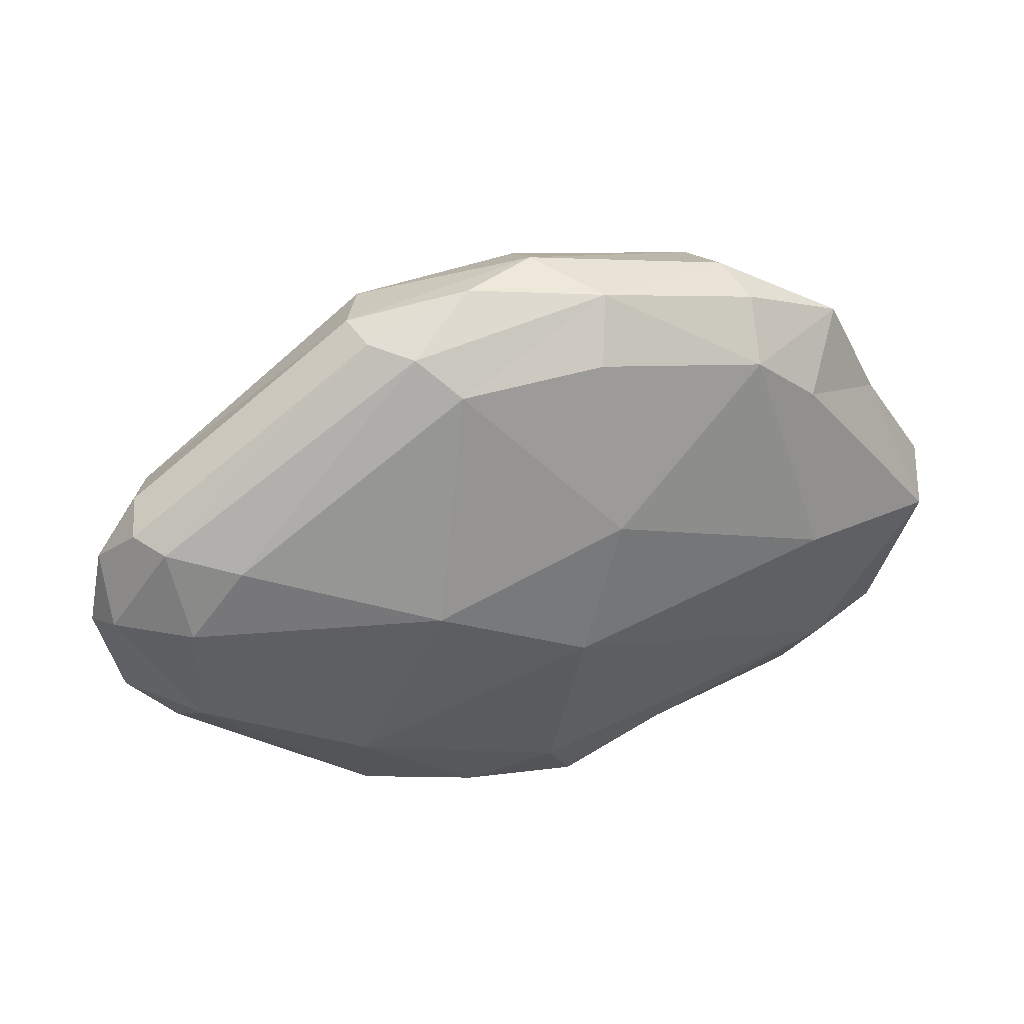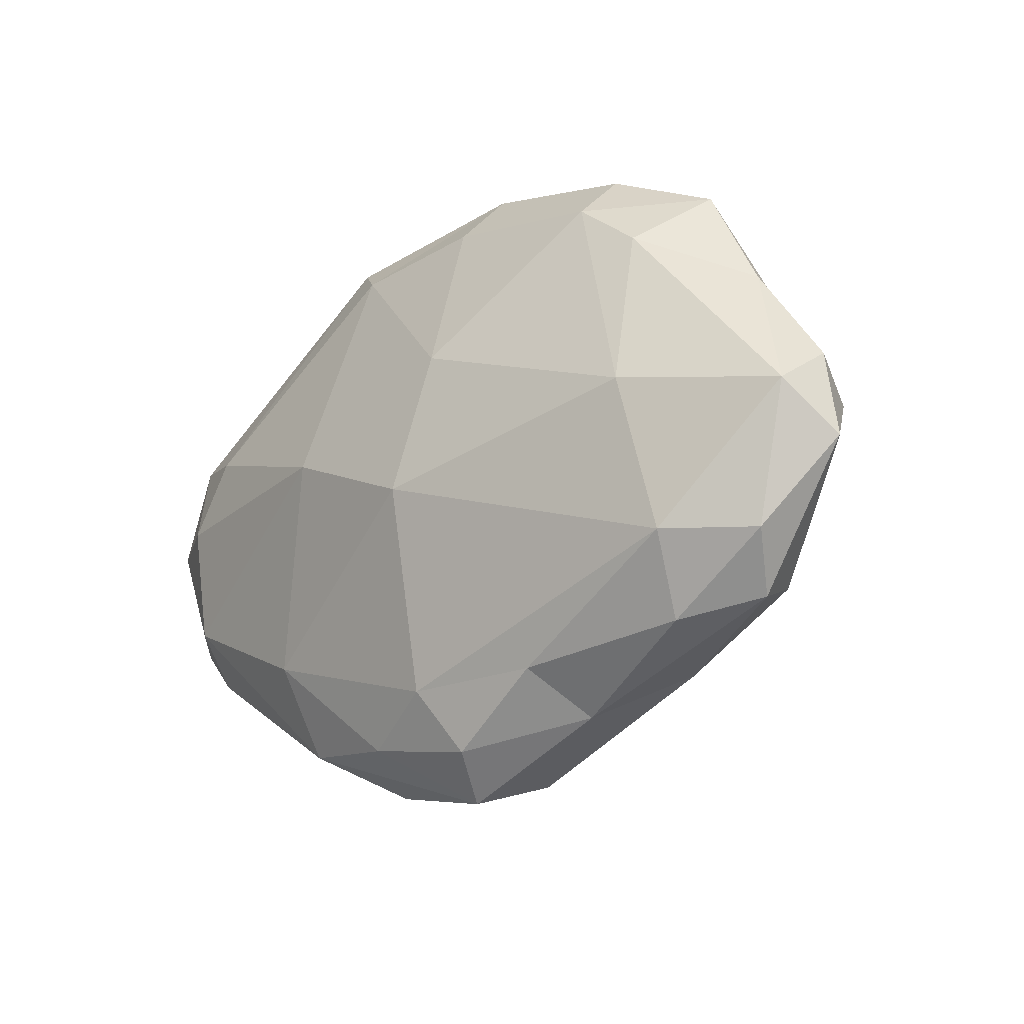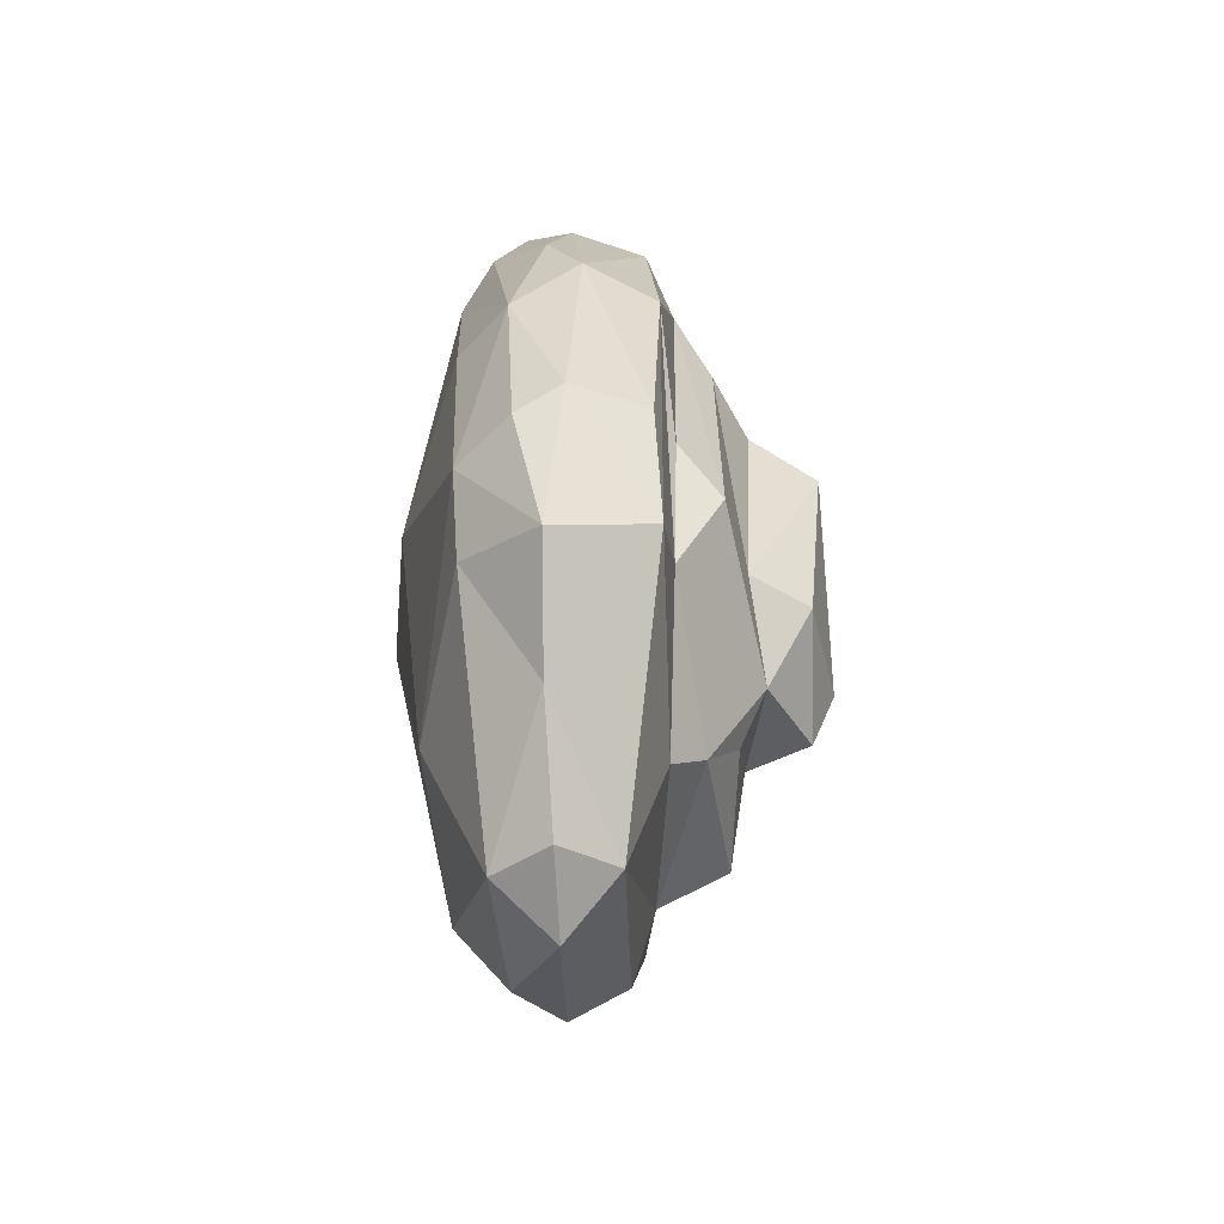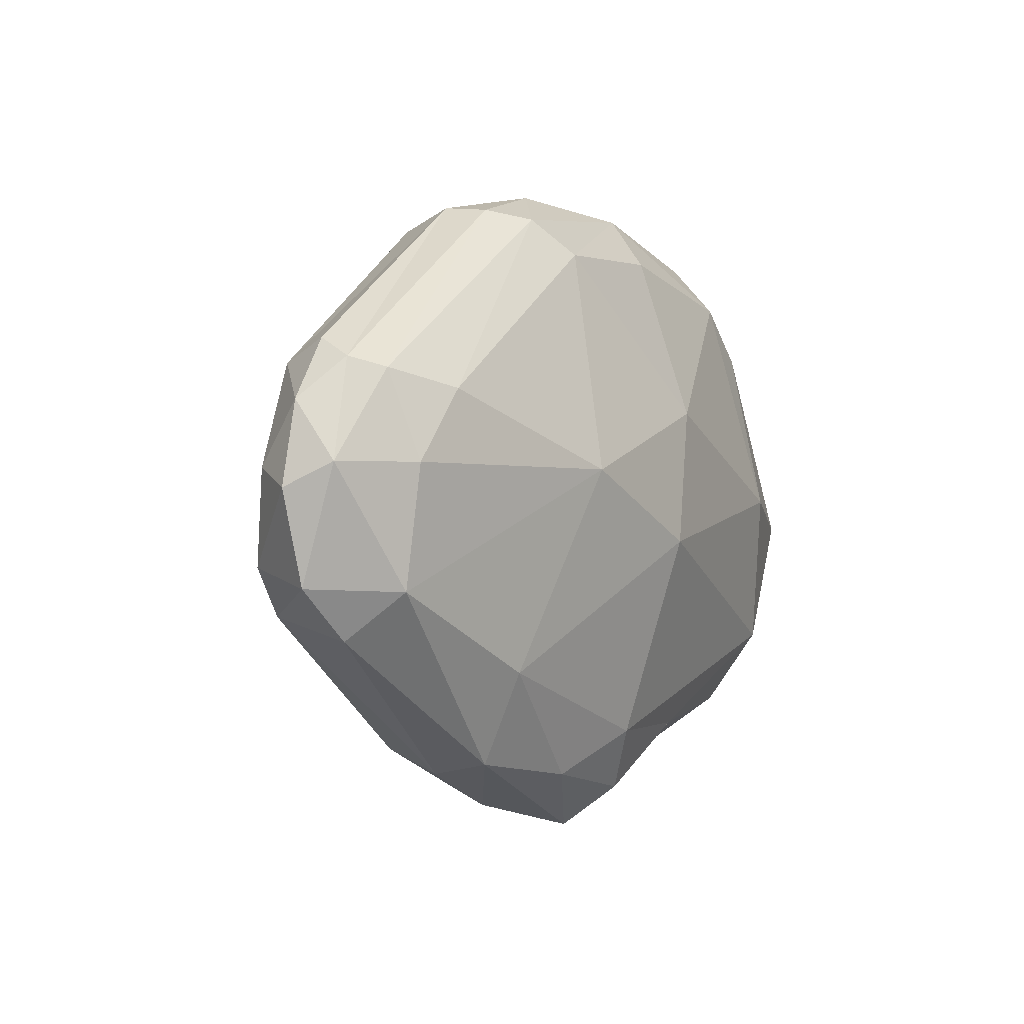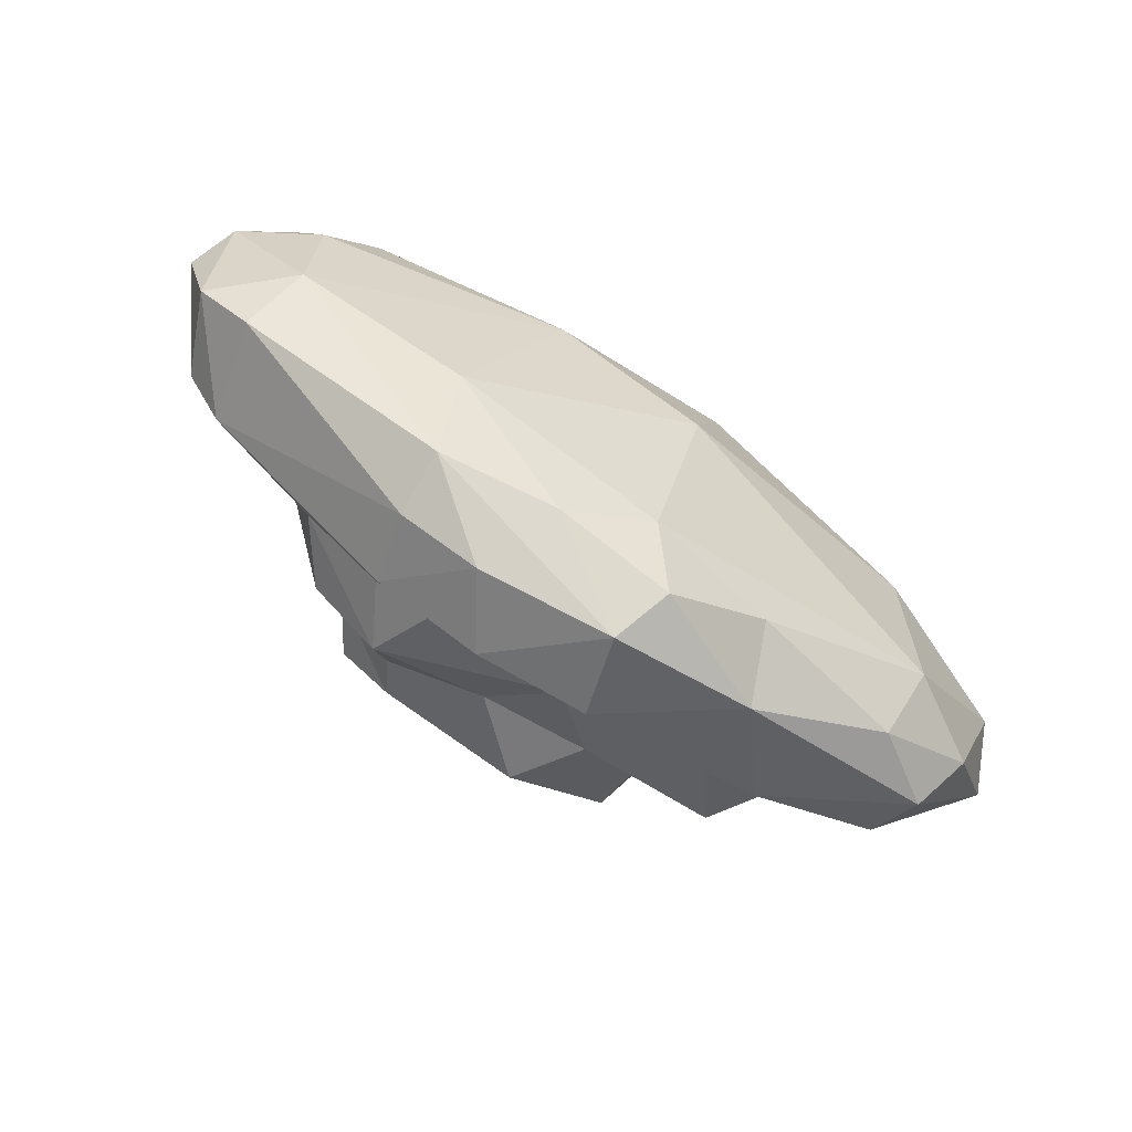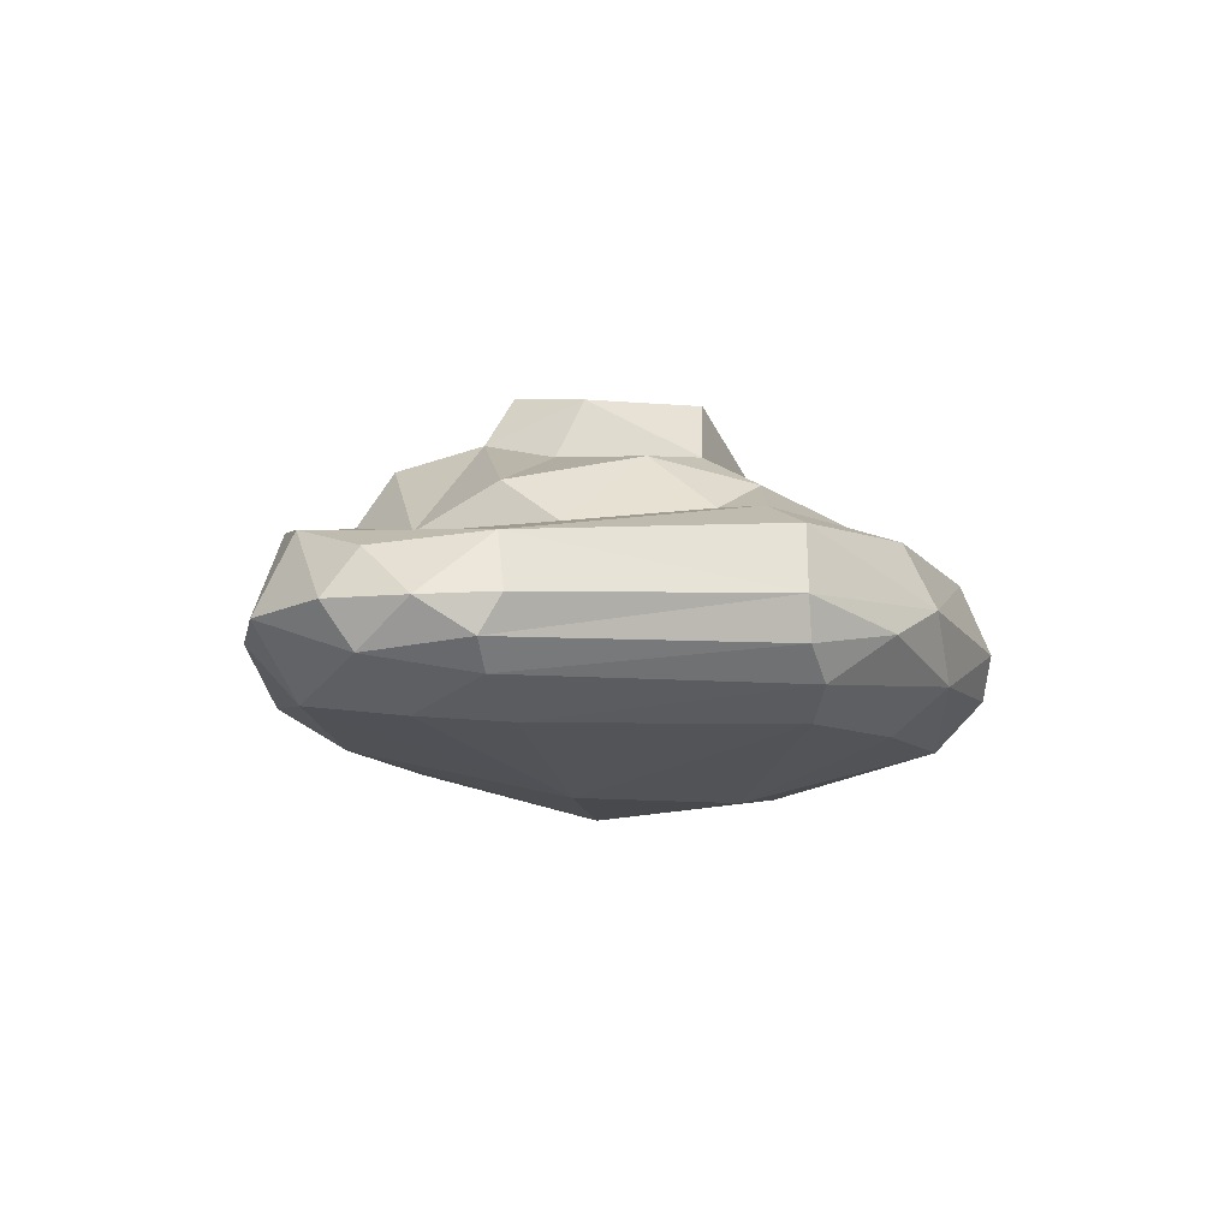
<metadata>
{"format":"obj","ext":"obj","renderer":"f3d","projection":"perspective","resolution":1024,"background":"white","views":[{"elev":38.1,"azim":-16.0,"up":"+Z"},{"elev":-20.9,"azim":44.1,"up":"+Z"},{"elev":26.1,"azim":89.9,"up":"+Z"},{"elev":-2.4,"azim":-56.8,"up":"+Z"},{"elev":-72.0,"azim":-33.3,"up":"+Z"},{"elev":-10.1,"azim":-58.2,"up":"+Y"}]}
</metadata>
<code>
v 36.73 19.81 0.4356
v -50.49 9.816 16.61
v 56.88 10.94 -0.5924
v 38.4 14.87 28.7
v 8.085 -14.27 13.49
v 29.35 13.49 -29.59
v 1.622 15.11 39.45
v -53.23 12.1 -8.645
v 29.64 22.96 -18.08
v -25.19 5.226 -35.34
v 27.21 4.882 39.7
v 0.456 -8.82 -30.53
v 7.149 -7.465 34.9
v -9.334 21.63 26.26
v -2.253 24.87 -17.05
v -48.48 -9.031 3.856
v -14.33 16.36 -25.73
v 59.27 3.886 3.665
v -36.15 13.58 15.15
v 48.2 4.859 -25.22
v -18.71 32.74 7.249
v -48.28 -6.788 -11.66
v 20.83 24.82 -10.01
v -58.07 -3.417 3.644
v 46.37 11.74 -22.11
v -57.48 1.71 -11.33
v 15.88 32.26 8.259
v 21.01 2.779 -35.75
v 12.5 35.44 -4.846
v 37.38 -6.223 23.95
v -22.87 14.32 -32.55
v -3.99 34.12 15.24
v 8.296 13.2 -26.68
v -7.963 2.233 43.07
v -21.81 -0.3897 39.05
v 34.04 14.55 -20.1
v -19.44 16.96 25.97
v -32.57 16.98 -16.47
v 2.78 -16 -4.541
v 16.23 16.66 28.39
v 6.974 33.36 -14.02
v -16.79 -15.25 4.364
v -26.76 24.87 -15.15
v -19.97 13.79 37.65
v 57.63 -2.805 -1.117
v -25.59 -2.847 -33.8
v 20.37 21.93 23.59
v -18.08 34.51 -3.398
v -60.54 2.319 0.5907
v 52.1 -0.9423 -18.6
v 41.24 15.74 2.467
v -13.92 29.37 -11.6
v 41.33 -7.563 -17.87
v -22.34 25.03 5.379
v -16.6 -4.257 38.13
v 4.06 16.88 -24.14
v -37.63 18.89 8.017
v 38.82 -1.41 -27.62
v -50.54 -5.604 15.24
v 37.89 -10.74 2.348
v 4.369 12.27 -40.4
v -26.77 -8.93 -21.85
v 43.42 2.737 30.91
v -9.557 26 18.3
v -17.53 25.64 -21.21
v 1.229 1.835 -43.95
v 24.93 26.79 2.793
v 4.6 -4.461 -38.64
v 9.111 -1.615 41.77
v 16.91 24.86 12.93
v -22.29 27.81 -4.999
v -58.47 2.074 11.2
v 25.83 14.05 36.21
v -56.92 8.413 3.337
v -41.46 -9.594 13.23
v 20.43 32.44 -6.893
v -41.15 13.24 -1.559
v 29.74 -0.6153 37.29
v -9.631 13.72 -38.36
v 17.72 -5.804 -30.26
v 30.31 16.31 20.47
v -51.04 0.3913 -17.67
v -11.42 -7.861 33.75
v 60.54 4.494 -7.382
v 23.29 14.13 -25.41
v 1.449 6.402 43.95
v -11.52 33.69 -9.771
v -47.91 13.32 -14.69
v 29.03 -6.883 30.79
v -15.3 4.487 -40.11
v -16.93 17.15 30.91
v 12.54 24.5 -15.22
v -21.21 23.88 17.5
v -23.28 4.99 39.56
v 29.41 23.68 -2.309
v -10.71 -5.269 -35.9
v -53.96 -2.151 16.48
v -52.92 2.519 19.09
v -22.03 17.45 -23.1
v 50.47 2.874 16.99
f 4 3 51
f 12 53 39
f 56 17 65
f 2 44 91
f 60 89 5
f 83 75 42
f 16 22 42
f 38 77 43
f 7 40 91
f 89 13 5
f 26 49 8
f 79 17 33
f 3 36 51
f 20 6 25
f 10 88 31
f 62 12 39
f 86 11 73
f 63 3 4
f 20 28 6
f 66 90 79
f 11 86 69
f 35 59 55
f 14 47 70
f 56 15 92
f 29 48 32
f 71 77 57
f 98 94 2
f 8 74 2
f 31 88 38
f 88 77 38
f 63 100 3
f 84 25 3
f 2 37 19
f 8 2 77
f 84 20 25
f 53 60 39
f 19 37 93
f 70 32 64
f 46 96 62
f 10 82 88
f 23 95 9
f 32 27 29
f 24 22 16
f 55 59 75
f 3 25 36
f 25 6 36
f 24 26 22
f 82 46 22
f 81 1 67
f 95 23 67
f 28 58 80
f 46 66 96
f 92 41 76
f 67 23 76
f 100 63 30
f 78 69 89
f 66 79 61
f 61 79 33
f 21 32 48
f 64 32 21
f 9 56 92
f 36 9 1
f 86 73 7
f 94 44 2
f 34 35 55
f 94 86 44
f 36 6 85
f 36 85 9
f 37 14 93
f 91 47 14
f 31 38 99
f 99 38 65
f 39 60 5
f 83 42 5
f 4 51 81
f 4 81 7
f 87 29 41
f 92 15 41
f 62 39 42
f 39 5 42
f 65 15 56
f 15 87 41
f 44 7 91
f 86 7 44
f 84 45 50
f 100 30 45
f 90 66 46
f 82 10 46
f 91 40 47
f 81 67 47
f 65 52 15
f 43 77 71
f 49 26 24
f 72 2 74
f 20 84 50
f 28 20 58
f 81 51 1
f 51 36 1
f 15 52 87
f 48 71 21
f 80 58 53
f 50 45 53
f 54 64 21
f 71 54 21
f 69 34 55
f 13 83 5
f 85 56 9
f 33 17 56
f 57 54 71
f 64 54 93
f 20 50 58
f 58 50 53
f 59 24 16
f 72 49 24
f 53 45 60
f 45 30 60
f 61 33 6
f 6 28 61
f 22 46 62
f 22 62 42
f 11 63 4
f 63 78 89
f 93 14 64
f 14 70 64
f 38 43 65
f 65 43 71
f 66 28 68
f 28 66 61
f 67 76 27
f 70 27 32
f 68 28 80
f 62 96 12
f 69 83 13
f 89 69 13
f 70 67 27
f 47 67 70
f 65 71 52
f 52 71 87
f 72 24 97
f 94 98 97
f 73 4 7
f 11 4 73
f 49 72 74
f 8 49 74
f 75 16 42
f 59 16 75
f 76 41 29
f 27 76 29
f 2 19 77
f 77 19 57
f 63 11 78
f 11 69 78
f 90 31 79
f 79 31 17
f 80 53 12
f 68 80 12
f 40 81 47
f 7 81 40
f 82 26 88
f 26 82 22
f 69 55 83
f 55 75 83
f 84 18 45
f 18 84 3
f 85 33 56
f 6 33 85
f 94 34 86
f 86 34 69
f 87 71 48
f 48 29 87
f 26 8 88
f 88 8 77
f 63 89 30
f 30 89 60
f 90 10 31
f 10 90 46
f 2 91 37
f 37 91 14
f 23 9 92
f 23 92 76
f 57 93 54
f 57 19 93
f 34 94 35
f 94 97 35
f 67 1 95
f 1 9 95
f 66 68 96
f 96 68 12
f 97 24 59
f 35 97 59
f 98 72 97
f 72 98 2
f 17 99 65
f 31 99 17
f 18 100 45
f 100 18 3

</code>
